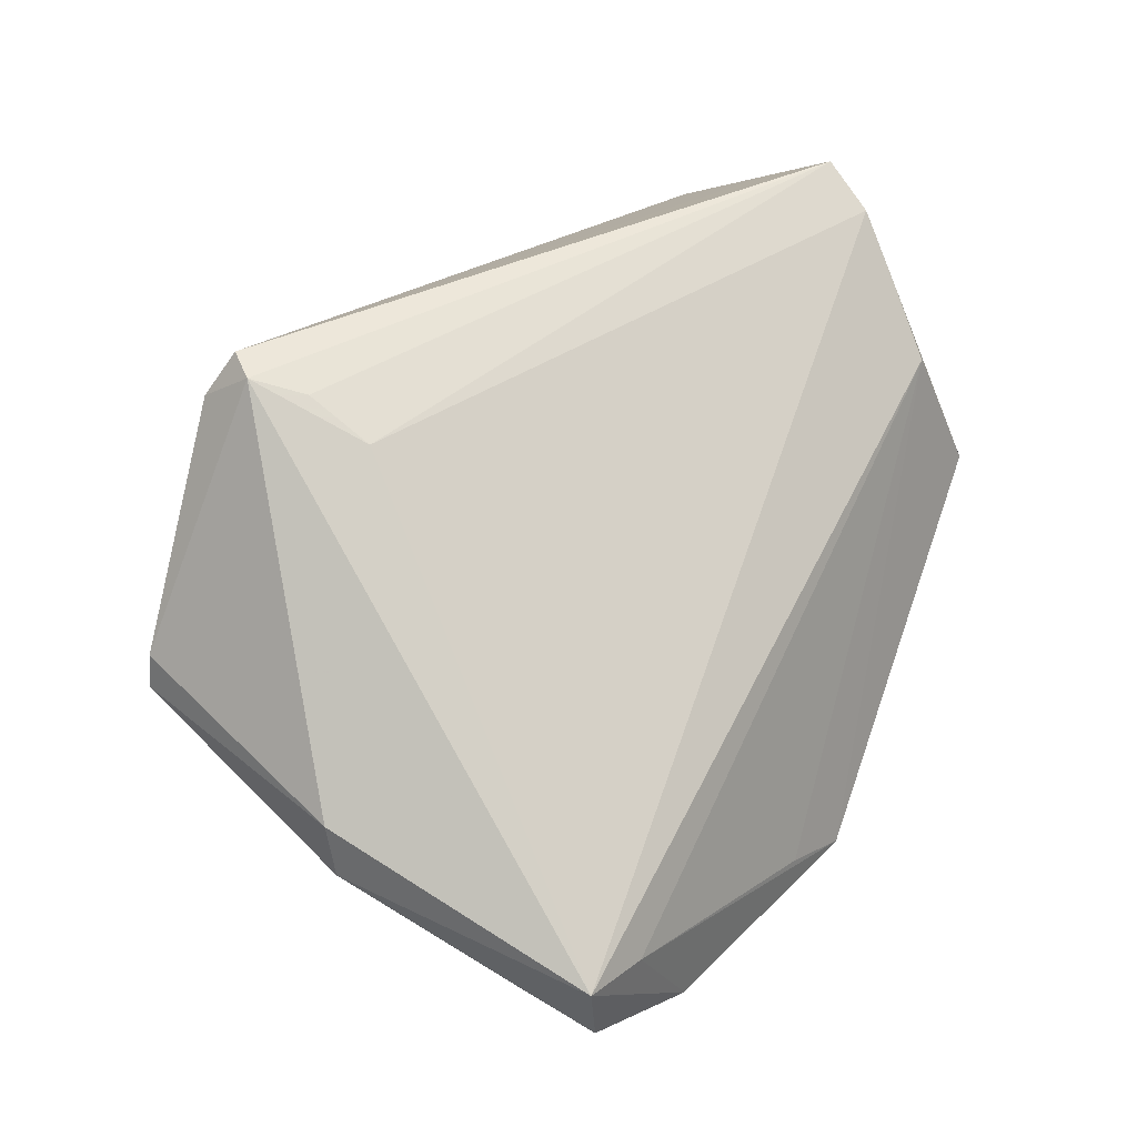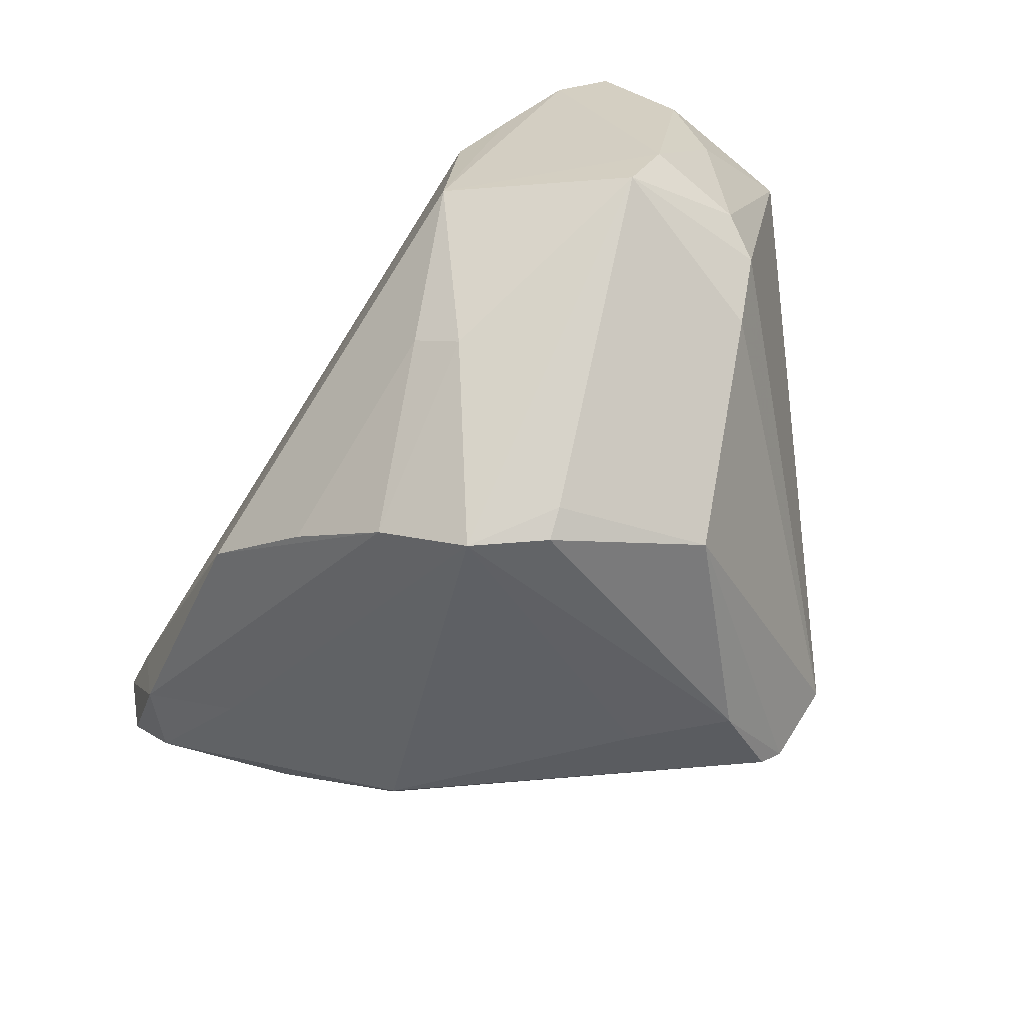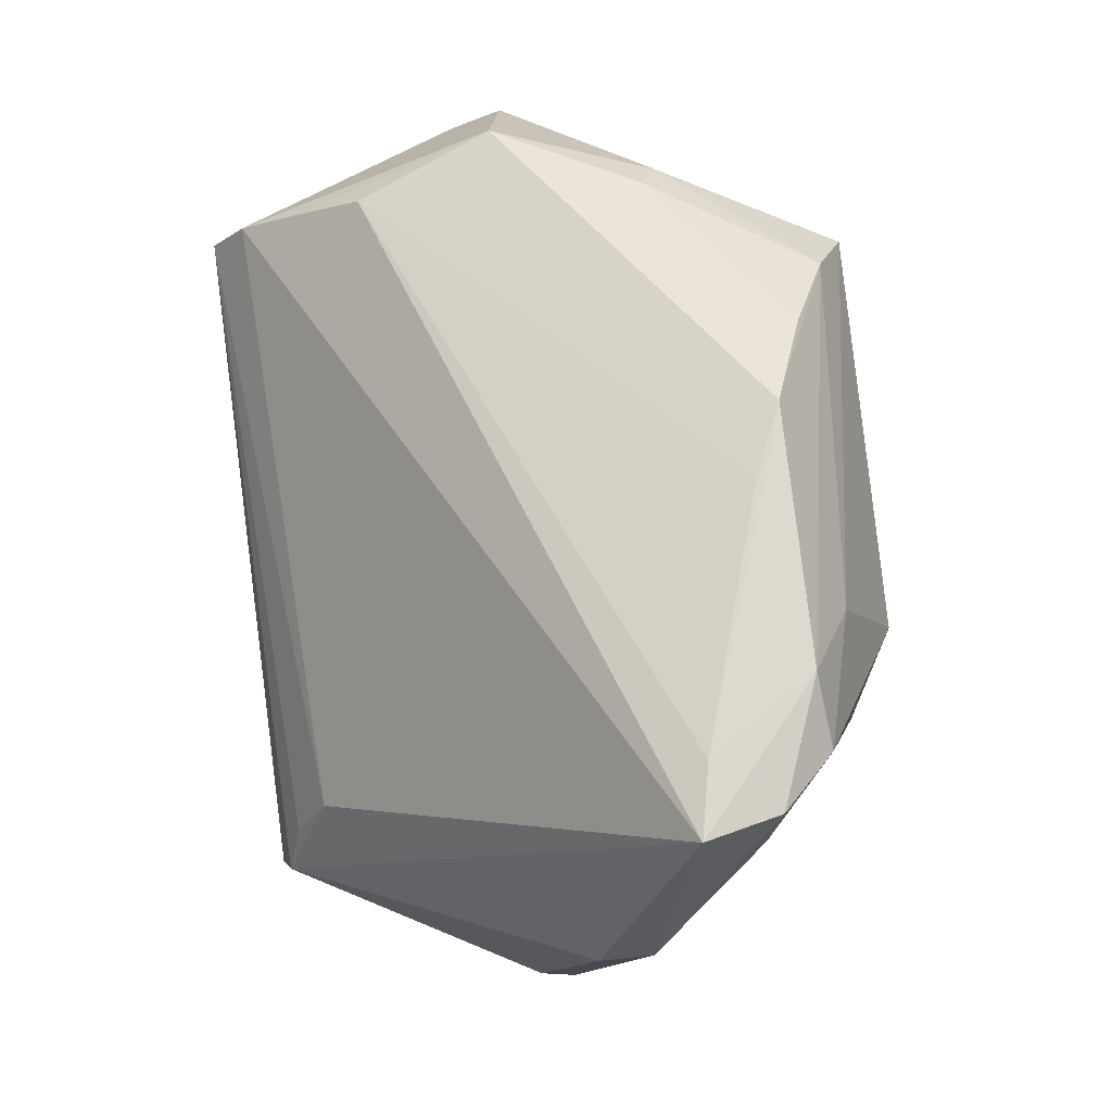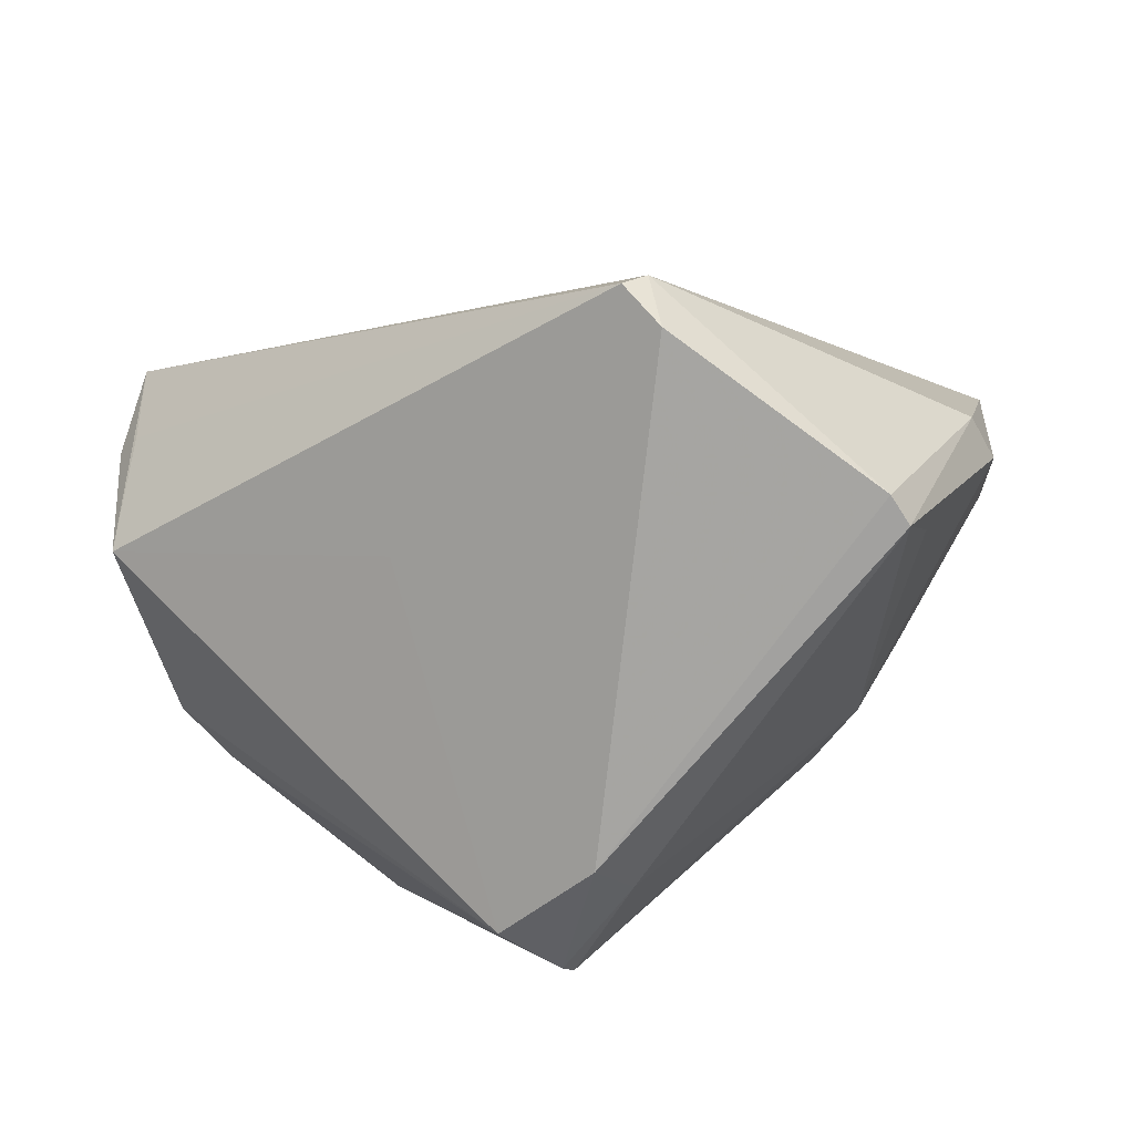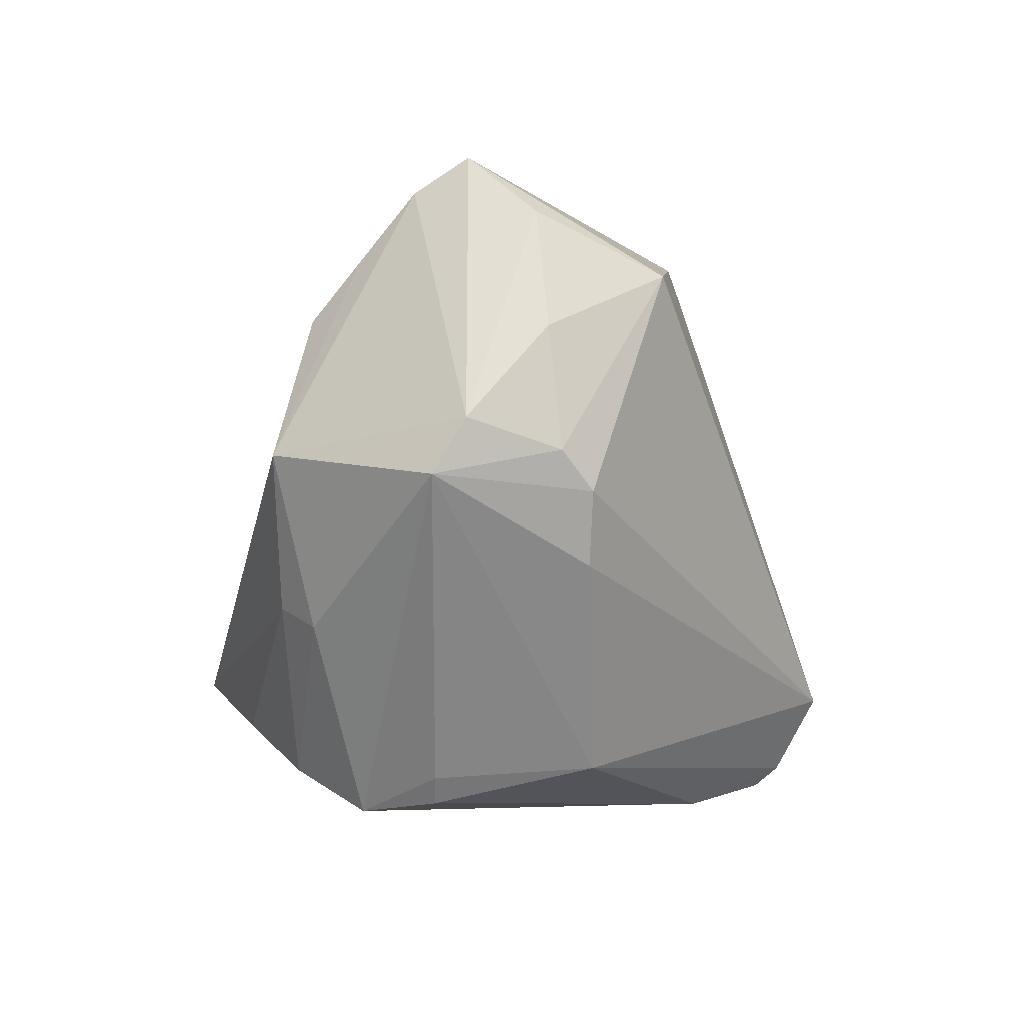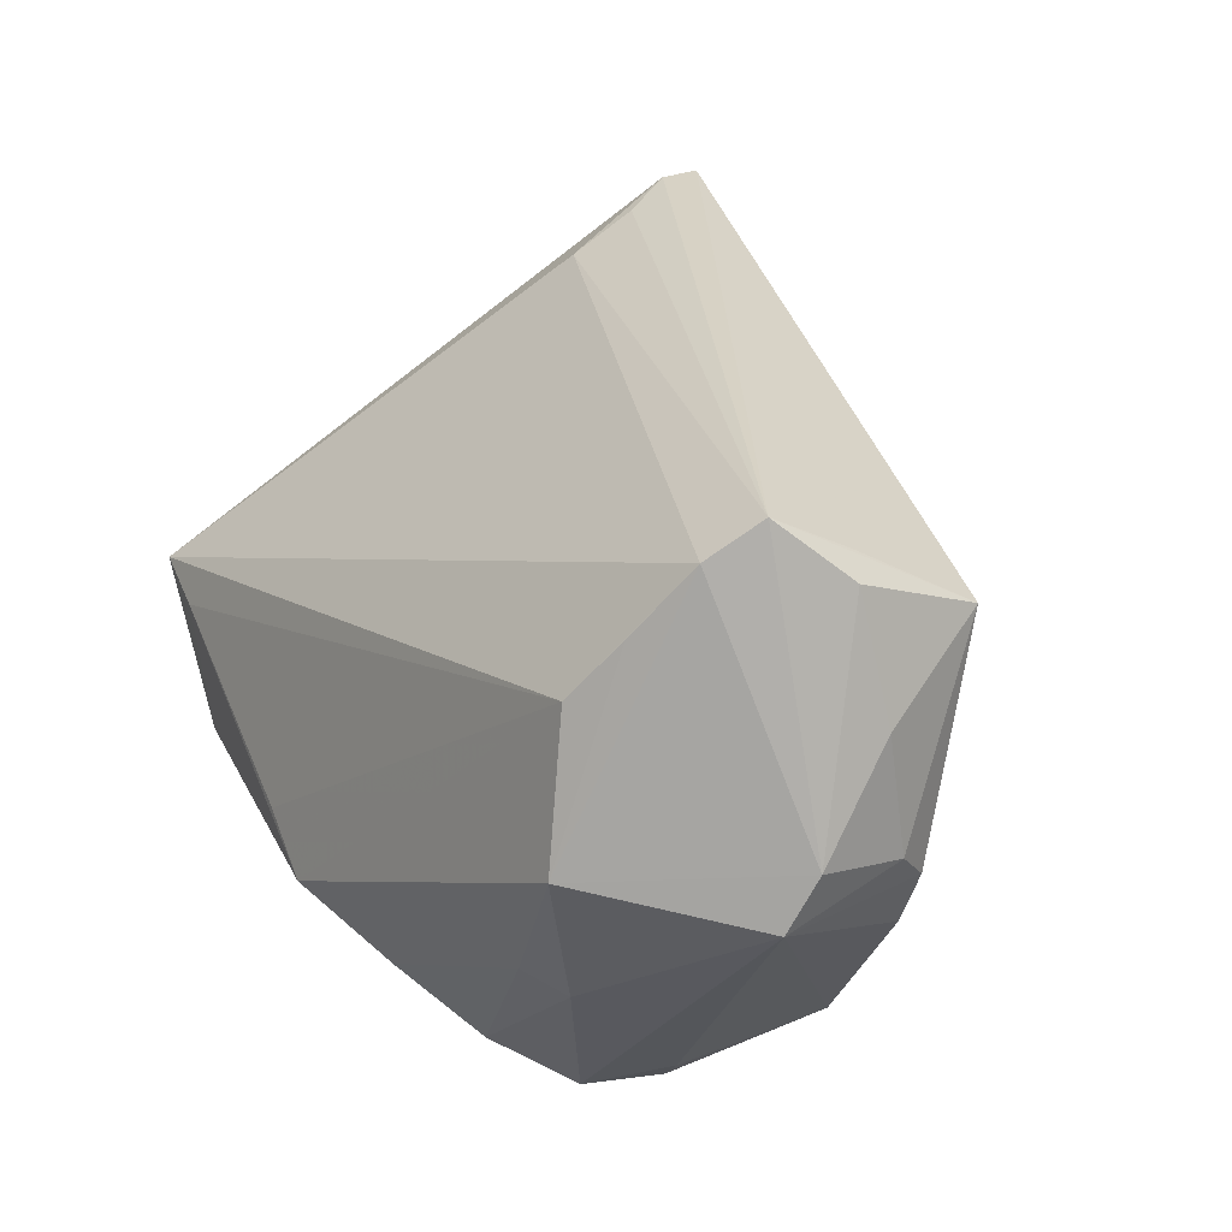
<metadata>
{"format":"obj","ext":"obj","renderer":"f3d","projection":"perspective","resolution":1024,"background":"white","views":[{"elev":41.0,"azim":112.5,"up":"+Z"},{"elev":-43.8,"azim":-128.4,"up":"+Z"},{"elev":55.8,"azim":81.8,"up":"+Y"},{"elev":-68.5,"azim":21.8,"up":"+Y"},{"elev":-4.5,"azim":-105.9,"up":"+Z"},{"elev":32.3,"azim":-130.3,"up":"+Z"}]}
</metadata>
<code>
v -0.04355 0.004743 -0.001507
v 0.04253 0.02017 -0.0135
v -0.04011 -0.003306 0.01918
v -0.02981 0.000434 -0.02697
v -0.0116 -0.02622 -0.02787
v -0.04331 0.01975 -0.0002964
v 0.01968 -0.02247 0.03053
v -0.02601 0.01507 -0.02793
v -0.01113 -0.02397 -0.0297
v 0.02793 0.008845 -0.02356
v -0.02912 0.03157 0.002427
v -0.04421 0.01684 0.004795
v 0.04076 0.01193 -0.01289
v -0.03865 0.008692 0.02504
v 0.03159 0.02465 -0.01813
v -0.00345 0.02907 -0.0232
v 0.04443 0.02051 -0.006083
v -0.03601 0.007089 0.02635
v -0.03168 0.01866 0.02754
v 0.03668 0.01933 -0.01904
v 0.0378 0.02255 -0.007657
v -0.01265 0.02587 -0.02752
v -0.01514 -0.02903 -0.02071
v -0.007298 -0.00941 -0.0313
v 0.007381 0.03157 -0.01907
v 0.01814 -0.01728 0.02912
v 0.02174 -0.0008798 -0.02497
v -0.02605 0.027 -0.01354
v -0.01548 -0.0153 -0.0313
v 0.03308 -0.02818 0.002791
v -0.01199 -0.01802 0.01355
v 0.04271 -0.004488 -0.003121
v -0.04105 0.004331 -0.00815
v 0.01431 0.02942 -0.01579
v -0.04287 0.008739 0.01363
v -0.02573 0.02724 0.0158
v 0.01535 0.003491 -0.03059
v -0.04443 0.007975 0.002097
v 0.04204 -0.005629 0.001962
v -0.02412 0.01467 -0.03042
v -0.02858 0.02331 0.02119
v -0.001938 -0.02774 -0.02148
v 0.01913 -0.011 0.02613
v 0.0343 -0.02082 -0.001012
v 0.01946 -0.0272 0.02712
v -0.03397 0.01398 0.03076
v 0.03243 -0.02811 0.006154
v -0.02223 0.02937 -0.01166
v 0.02266 0.01953 -0.02315
v -0.01954 0.02071 -0.0313
v -0.004014 -0.03157 -0.01678
v 0.01747 -0.02478 0.0313
f 43 7 17
f 17 7 39
f 11 36 25
f 51 45 23
f 46 7 26
f 26 43 46
f 7 43 26
f 30 39 47
f 47 39 7
f 7 45 47
f 47 51 30
f 45 51 47
f 3 1 23
f 3 18 46
f 17 36 19
f 46 43 19
f 19 43 17
f 19 12 46
f 11 12 19
f 21 36 17
f 6 12 11
f 30 51 42
f 5 51 23
f 23 4 5
f 9 42 5
f 5 42 51
f 50 37 24
f 24 37 9
f 15 21 17
f 25 21 15
f 15 22 25
f 23 1 33
f 33 4 23
f 1 6 33
f 33 6 4
f 29 4 40
f 29 24 9
f 9 5 29
f 29 5 4
f 29 40 50
f 50 24 29
f 23 45 31
f 31 3 23
f 1 3 38
f 38 6 1
f 12 6 38
f 52 45 7
f 18 3 52
f 52 31 45
f 3 31 52
f 52 7 46
f 46 18 52
f 46 12 14
f 14 3 46
f 41 36 11
f 11 19 41
f 41 19 36
f 28 22 50
f 50 6 28
f 28 6 11
f 11 25 48
f 48 28 11
f 22 28 48
f 34 25 36
f 36 21 34
f 34 21 25
f 50 40 8
f 8 6 50
f 40 4 8
f 4 6 8
f 9 37 27
f 27 42 9
f 30 42 27
f 27 44 30
f 49 37 50
f 50 22 49
f 22 15 49
f 12 38 35
f 35 38 3
f 35 14 12
f 3 14 35
f 25 22 16
f 16 48 25
f 22 48 16
f 37 49 20
f 20 49 15
f 10 27 37
f 37 20 10
f 2 15 17
f 2 20 15
f 17 39 32
f 32 2 17
f 32 39 30
f 30 44 32
f 44 27 32
f 2 32 13
f 13 10 20
f 20 2 13
f 27 10 13
f 13 32 27

</code>
